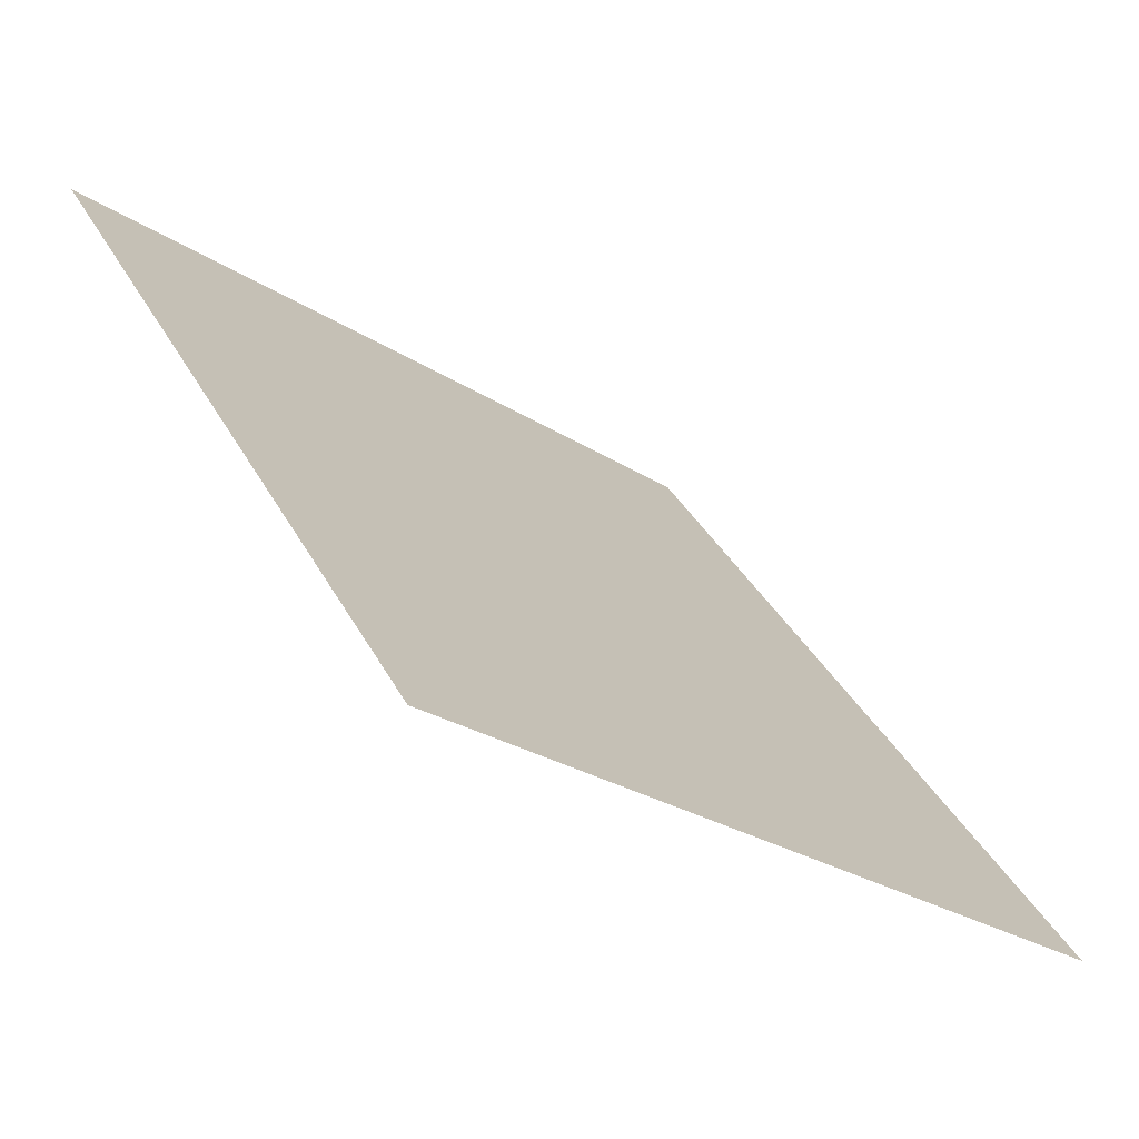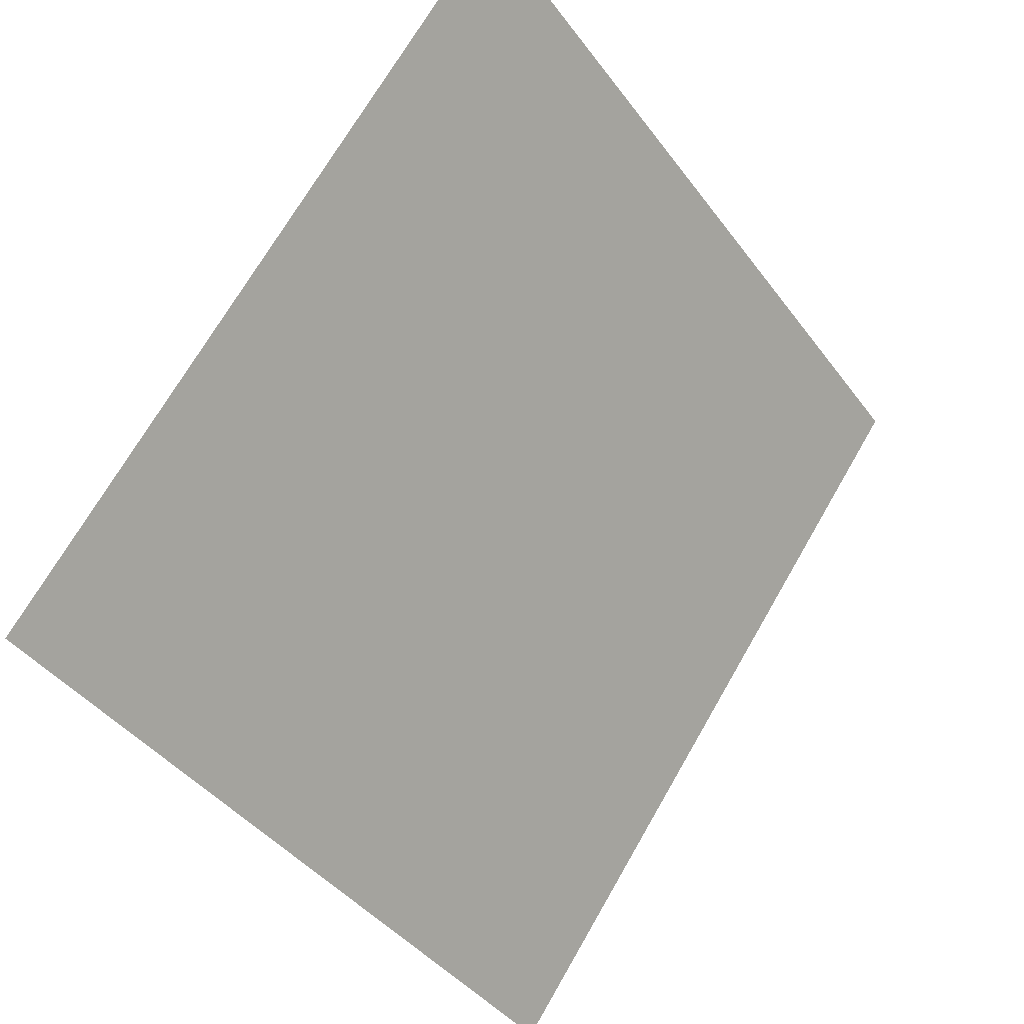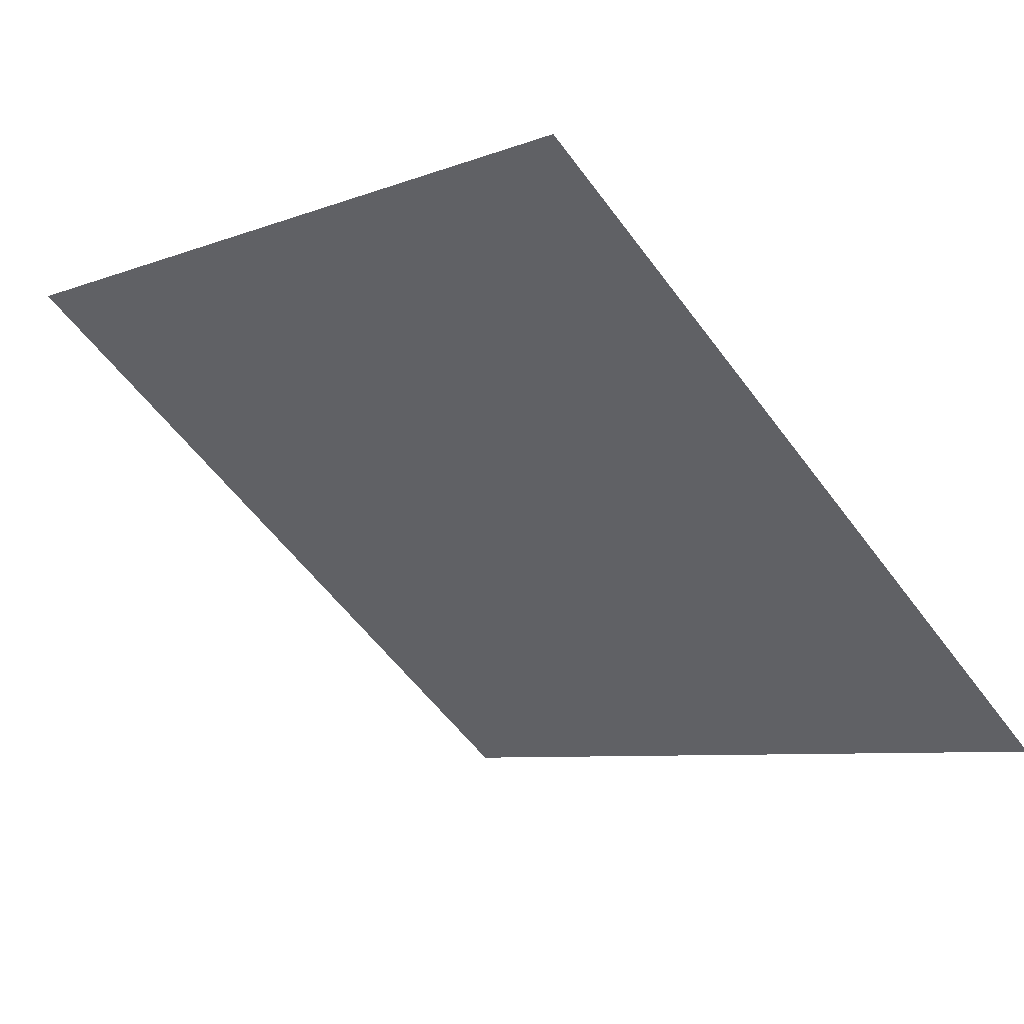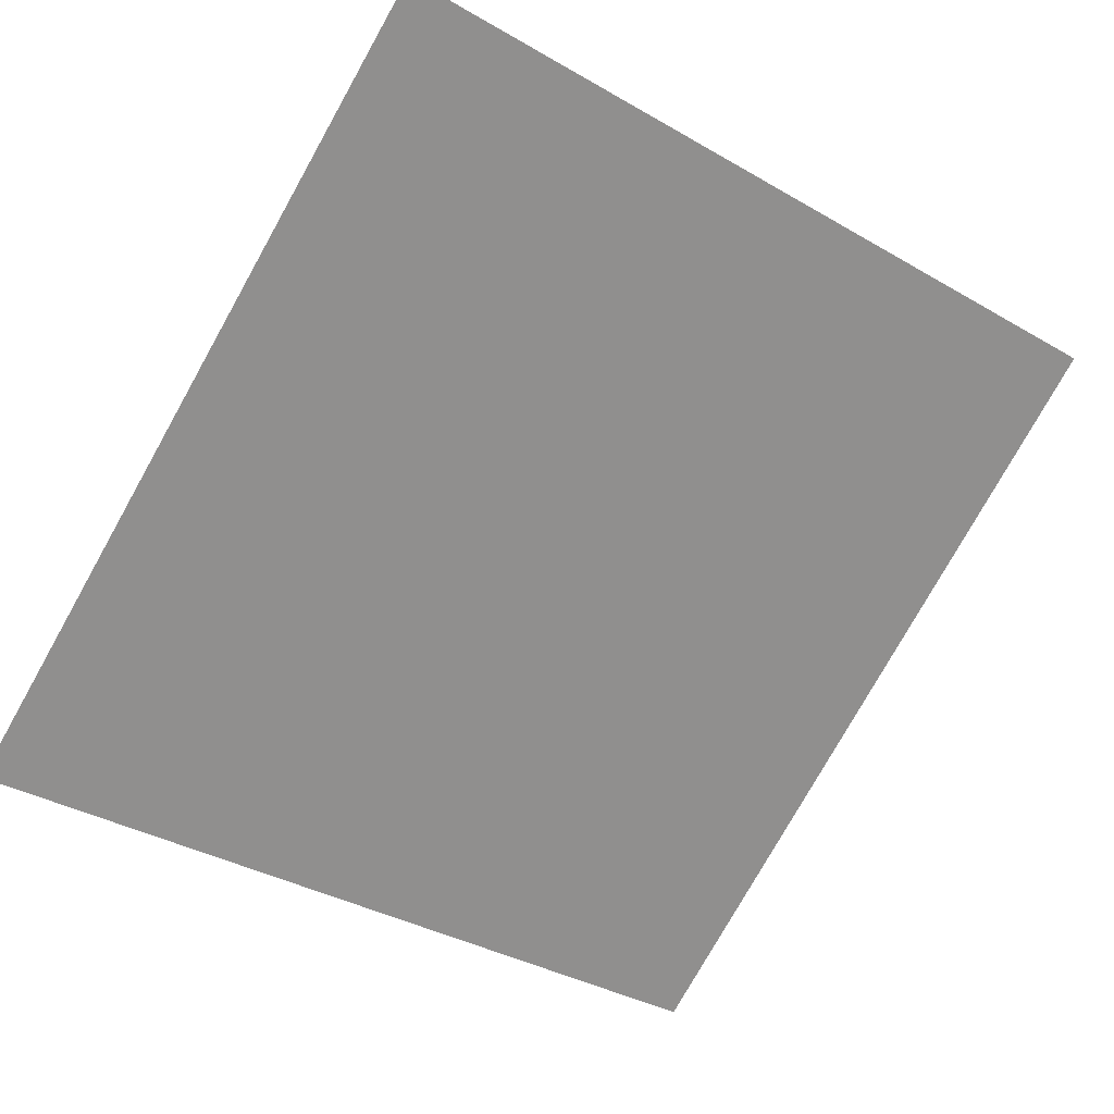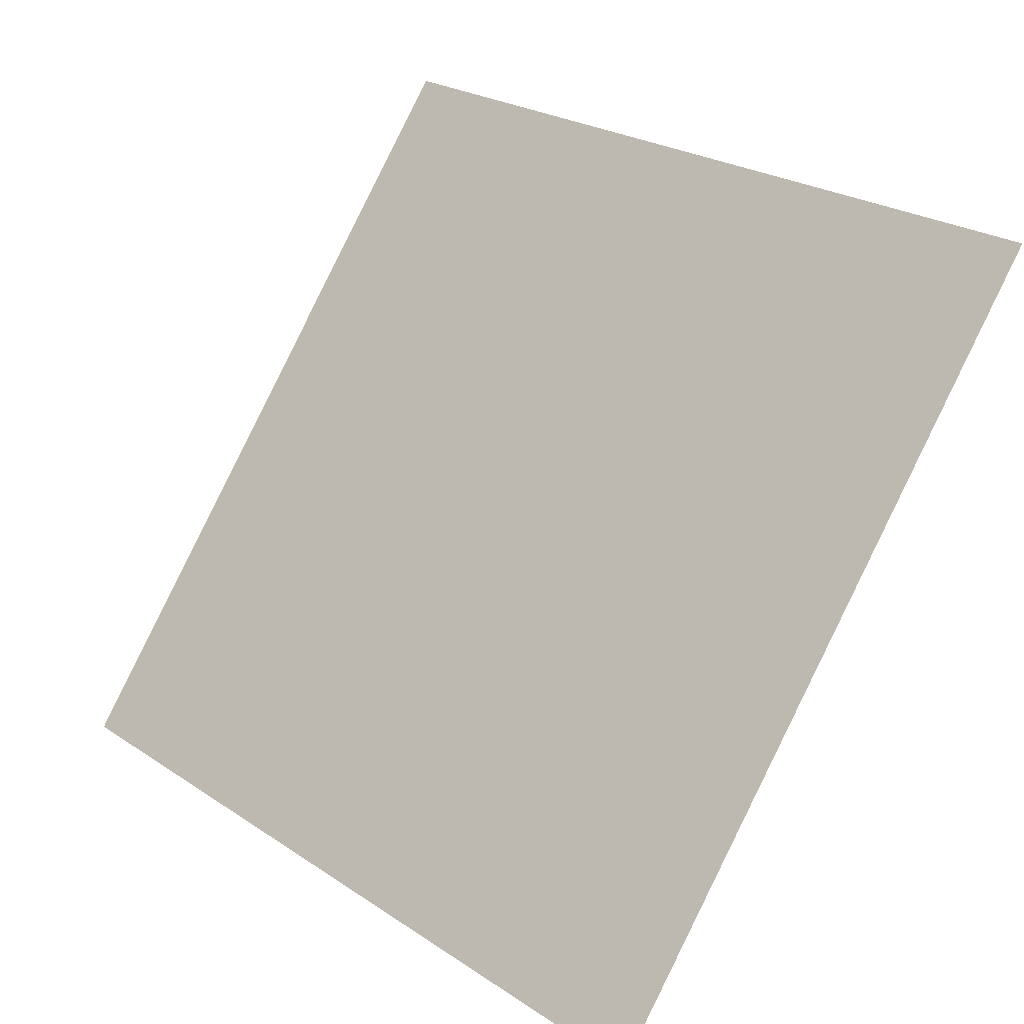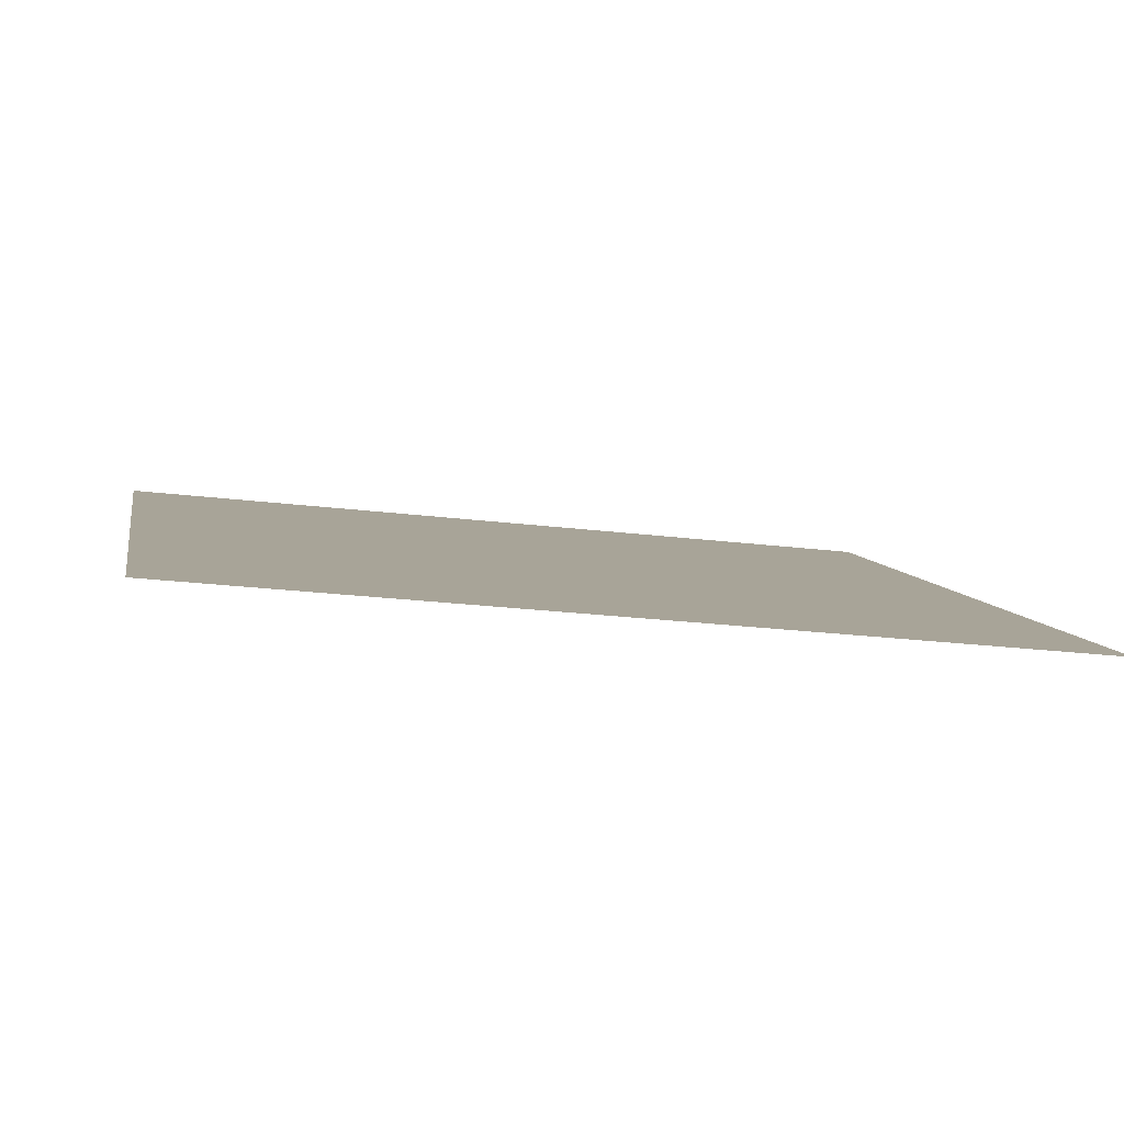
<metadata>
{"format":"obj","ext":"obj","renderer":"f3d","projection":"perspective","resolution":1024,"background":"white","views":[{"elev":-25.4,"azim":-47.1,"up":"+Z"},{"elev":-42.2,"azim":121.9,"up":"+Z"},{"elev":-8.9,"azim":48.4,"up":"+Y"},{"elev":-34.1,"azim":-36.4,"up":"+Y"},{"elev":24.0,"azim":45.7,"up":"+Z"},{"elev":-31.0,"azim":169.1,"up":"+Y"}]}
</metadata>
<code>
v 0.2122 0.8516 0.5998
v 0.2056 0.8518 0.5999
v 0.2058 0.8557 0.6051
v 0.2123 0.8556 0.6051
f 4 3 2 1

</code>
